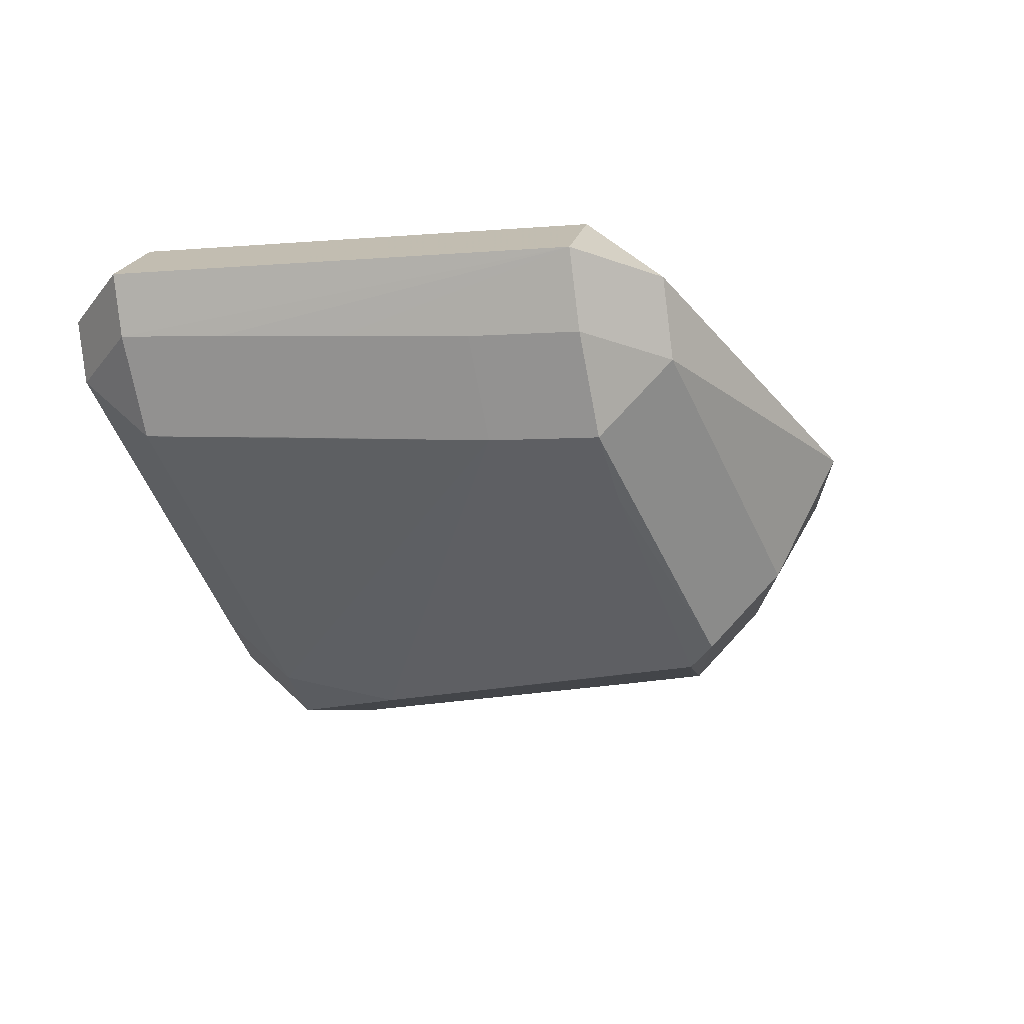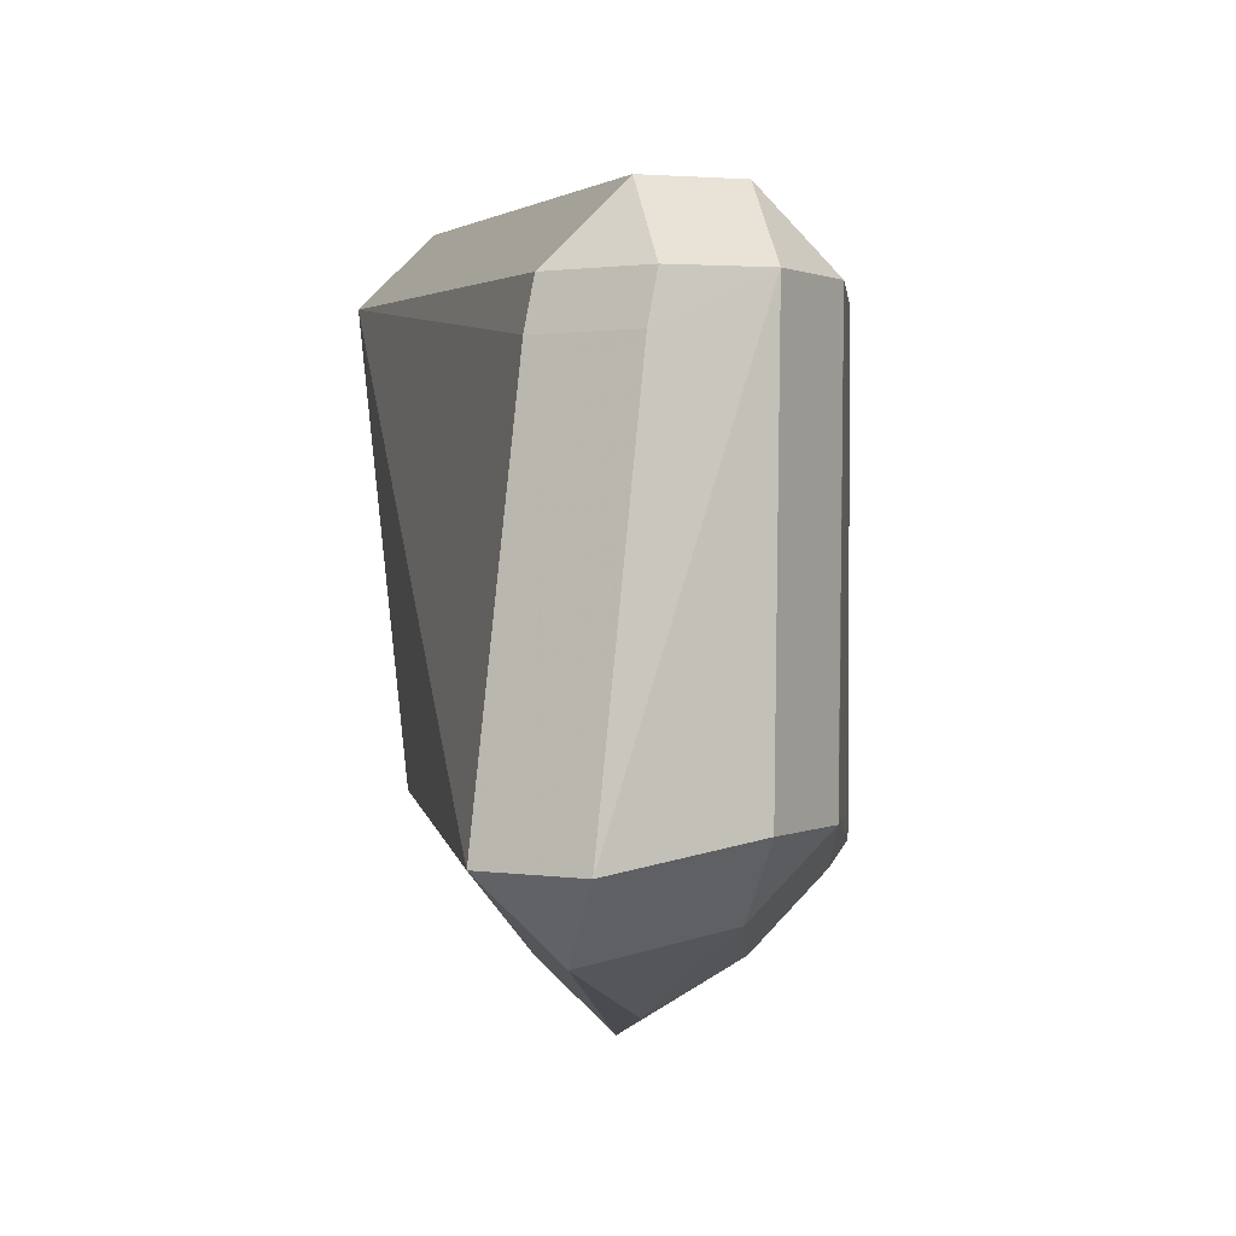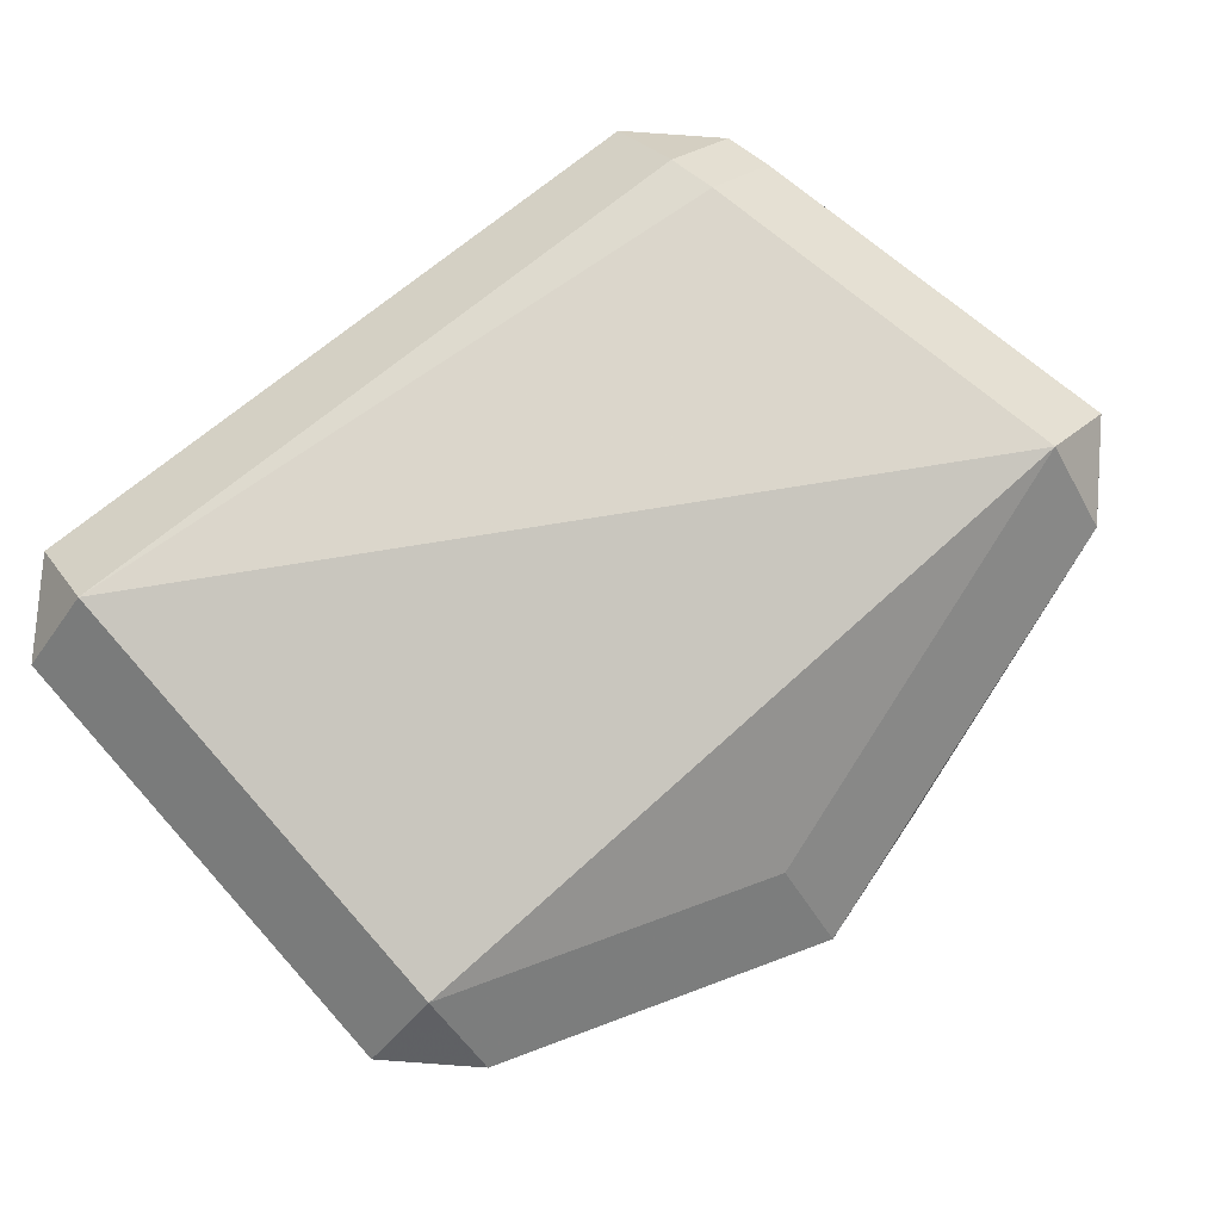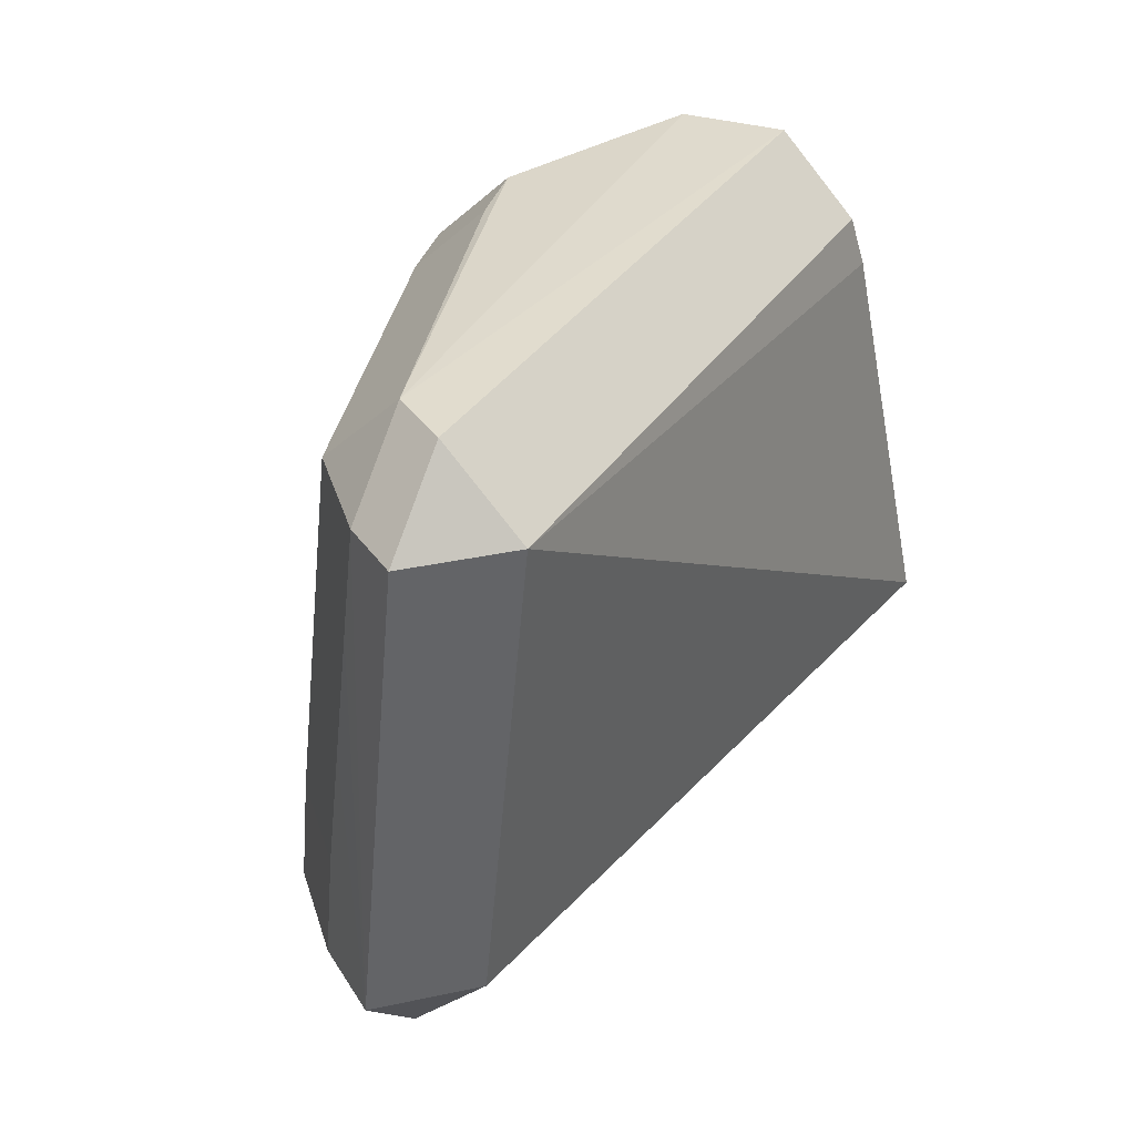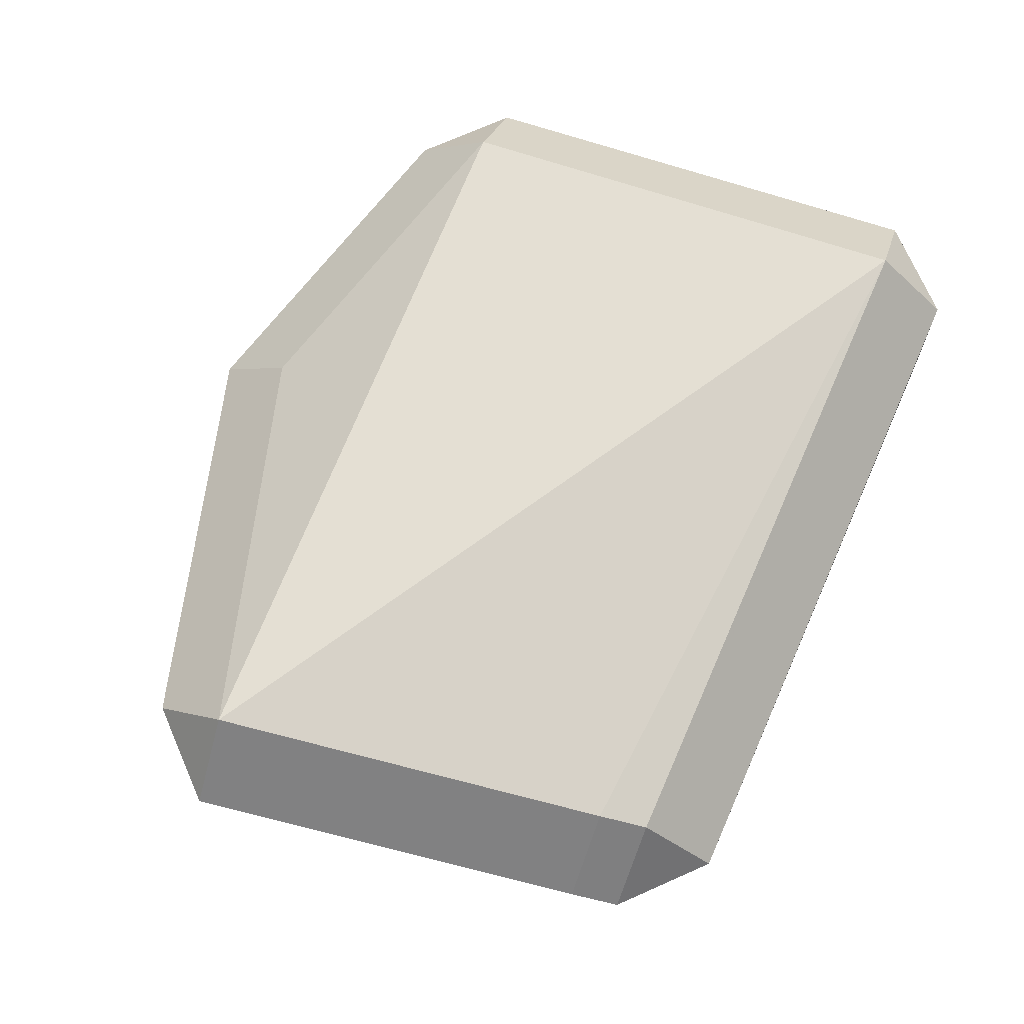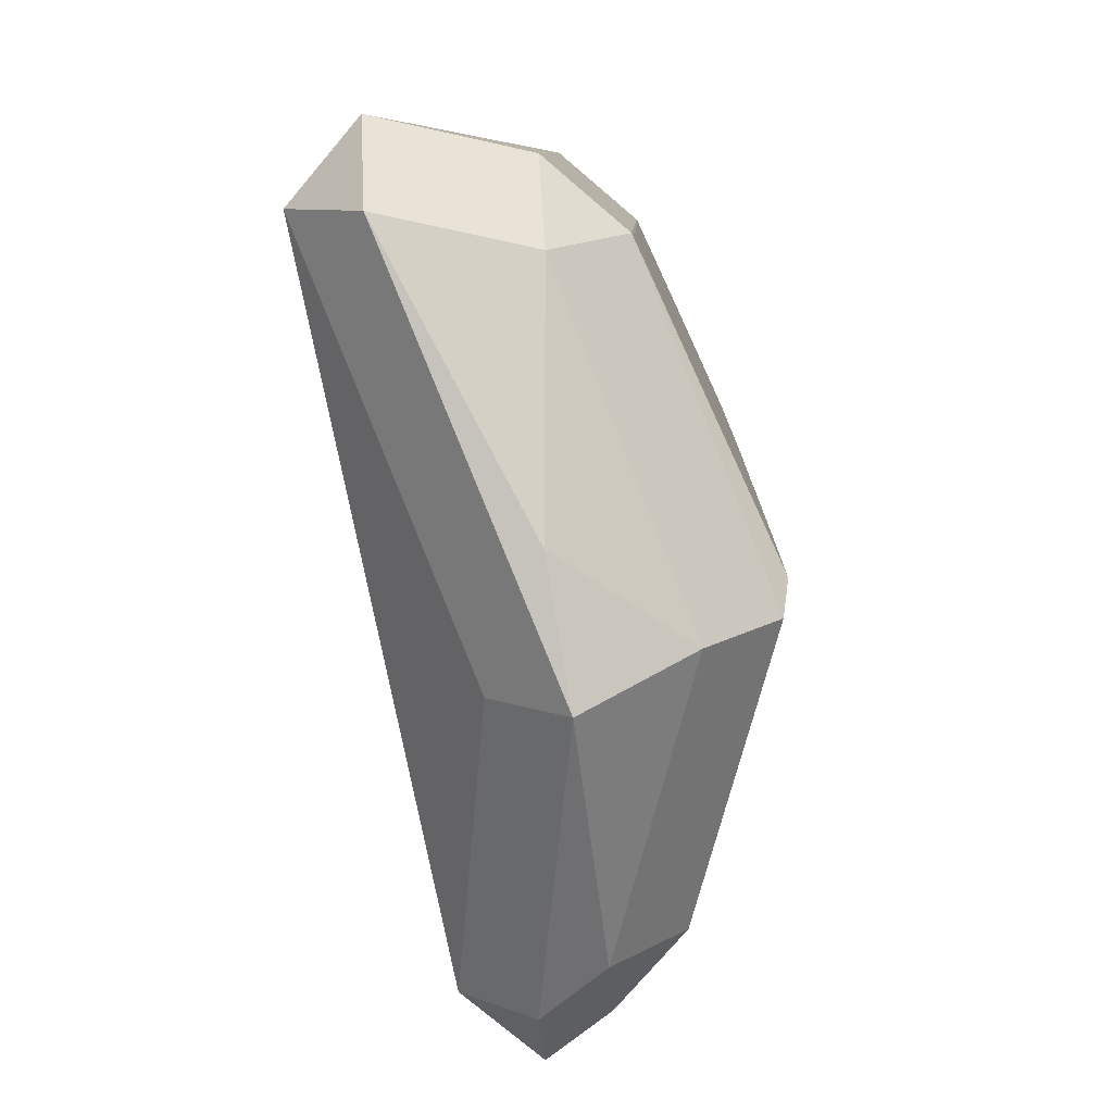
<metadata>
{"format":"obj","ext":"obj","renderer":"f3d","projection":"perspective","resolution":1024,"background":"white","views":[{"elev":-26.5,"azim":-74.7,"up":"+Z"},{"elev":1.2,"azim":75.7,"up":"+Y"},{"elev":80.0,"azim":-40.9,"up":"+Z"},{"elev":34.6,"azim":-61.2,"up":"+Y"},{"elev":73.1,"azim":111.2,"up":"+Z"},{"elev":-76.2,"azim":94.6,"up":"+Y"}]}
</metadata>
<code>
v -0.03563 -0.02597 -0.05928
v -0.02851 -0.02597 -0.06641
v -0.03997 0.008249 -0.04941
v -0.03284 0.01538 -0.04941
v -0.03284 0.008249 -0.04228
v 0.01421 -0.03541 -0.07388
v 0.0269 -0.03425 -0.06918
v -0.03284 0.008249 -0.04228
v 0.03654 0.005509 -0.06132
v 0.02942 0.01264 -0.06132
v 0.02942 0.005509 -0.06845
v 0.03004 -0.006887 -0.06816
v 0.01055 -0.05152 -0.058
v -0.03656 -0.001847 -0.05592
v -0.02944 -0.001847 -0.06305
v -0.03612 -0.01384 -0.05757
v -0.029 -0.01384 -0.0647
v 0.005954 -0.01702 -0.07702
v 0.03976 -0.03422 -0.05986
v 0.03263 -0.04134 -0.05986
v 0.03263 -0.03422 -0.06698
v 0.0005706 -0.04828 -0.06996
v 0.0005706 -0.04116 -0.07708
v -0.03591 -0.01881 -0.05828
v -0.02879 -0.01881 -0.06541
v 0.003319 -0.03846 -0.07788
v 0.003657 0.01286 -0.06707
v 0.003657 0.005731 -0.0742
v -0.03543 -0.03639 -0.06034
v -0.0283 -0.04352 -0.06034
v -0.0283 -0.03639 -0.06747
v 0.03813 0.00535 -0.05201
v 0.03101 0.01248 -0.05201
v 0.03101 0.00535 -0.04488
v 0.004769 -0.02714 -0.07742
v 0.01001 0.01285 -0.06848
v 0.01001 0.005726 -0.07561
v -0.02073 -0.03648 -0.0701
v 0.007121 -0.004953 -0.07662
v -0.002251 -0.05507 -0.05923
v -0.002251 -0.04794 -0.05211
v 0.0389 0.0008034 -0.05097
v 0.03177 0.0008034 -0.04384
v 0.04423 -0.03624 -0.04584
v 0.0371 -0.04337 -0.04584
v 0.0371 -0.03624 -0.03871
v -0.03687 0.008331 -0.05456
v -0.02974 0.01546 -0.05456
v -0.02974 0.008331 -0.06169
v -0.03964 -0.03657 -0.05395
v -0.03251 -0.0437 -0.05395
v -0.03251 -0.03657 -0.04682
v 0.02271 0.01273 -0.06382
v 0.02271 0.005599 -0.07094
v 0.03159 -0.02557 -0.06748
f 41 46 52
f 5 4 3
f 44 46 45
f 20 21 19
f 8 5 52
f 52 46 8
f 46 5 8
f 34 5 43
f 43 5 46
f 30 22 40
f 40 22 13
f 13 22 20
f 13 45 40
f 20 45 13
f 34 32 33
f 47 50 3
f 4 33 48
f 48 33 10
f 49 47 48
f 9 11 10
f 44 19 9
f 32 42 9
f 9 42 44
f 7 21 26
f 51 30 40
f 52 50 51
f 26 39 35
f 31 30 29
f 36 48 53
f 53 48 10
f 37 39 28
f 55 11 21
f 21 7 55
f 18 39 37
f 18 35 39
f 37 54 18
f 54 35 18
f 6 54 7
f 6 35 54
f 6 7 26
f 26 35 6
f 38 39 26
f 31 38 23
f 26 21 23
f 23 38 26
f 29 50 1
f 50 16 1
f 50 47 14
f 14 16 50
f 27 48 36
f 49 28 2
f 2 28 39
f 39 38 2
f 2 38 31
f 12 54 11
f 11 55 12
f 7 54 12
f 12 55 7
f 24 1 16
f 17 15 25
f 25 15 49
f 49 2 25
f 52 5 50
f 50 5 3
f 46 41 45
f 45 41 40
f 19 45 20
f 44 45 19
f 43 42 32
f 43 32 34
f 43 46 44
f 44 42 43
f 4 5 33
f 33 5 34
f 48 47 3
f 3 4 48
f 9 33 32
f 10 33 9
f 9 19 21
f 21 11 9
f 29 30 51
f 51 50 29
f 40 41 51
f 51 41 52
f 11 54 53
f 10 11 53
f 37 36 53
f 53 54 37
f 30 31 23
f 22 30 23
f 23 21 20
f 20 22 23
f 27 36 37
f 37 28 27
f 49 48 27
f 27 28 49
f 2 31 29
f 29 1 2
f 17 16 15
f 16 14 15
f 15 47 49
f 15 14 47
f 25 16 17
f 25 24 16
f 25 2 1
f 1 24 25

</code>
